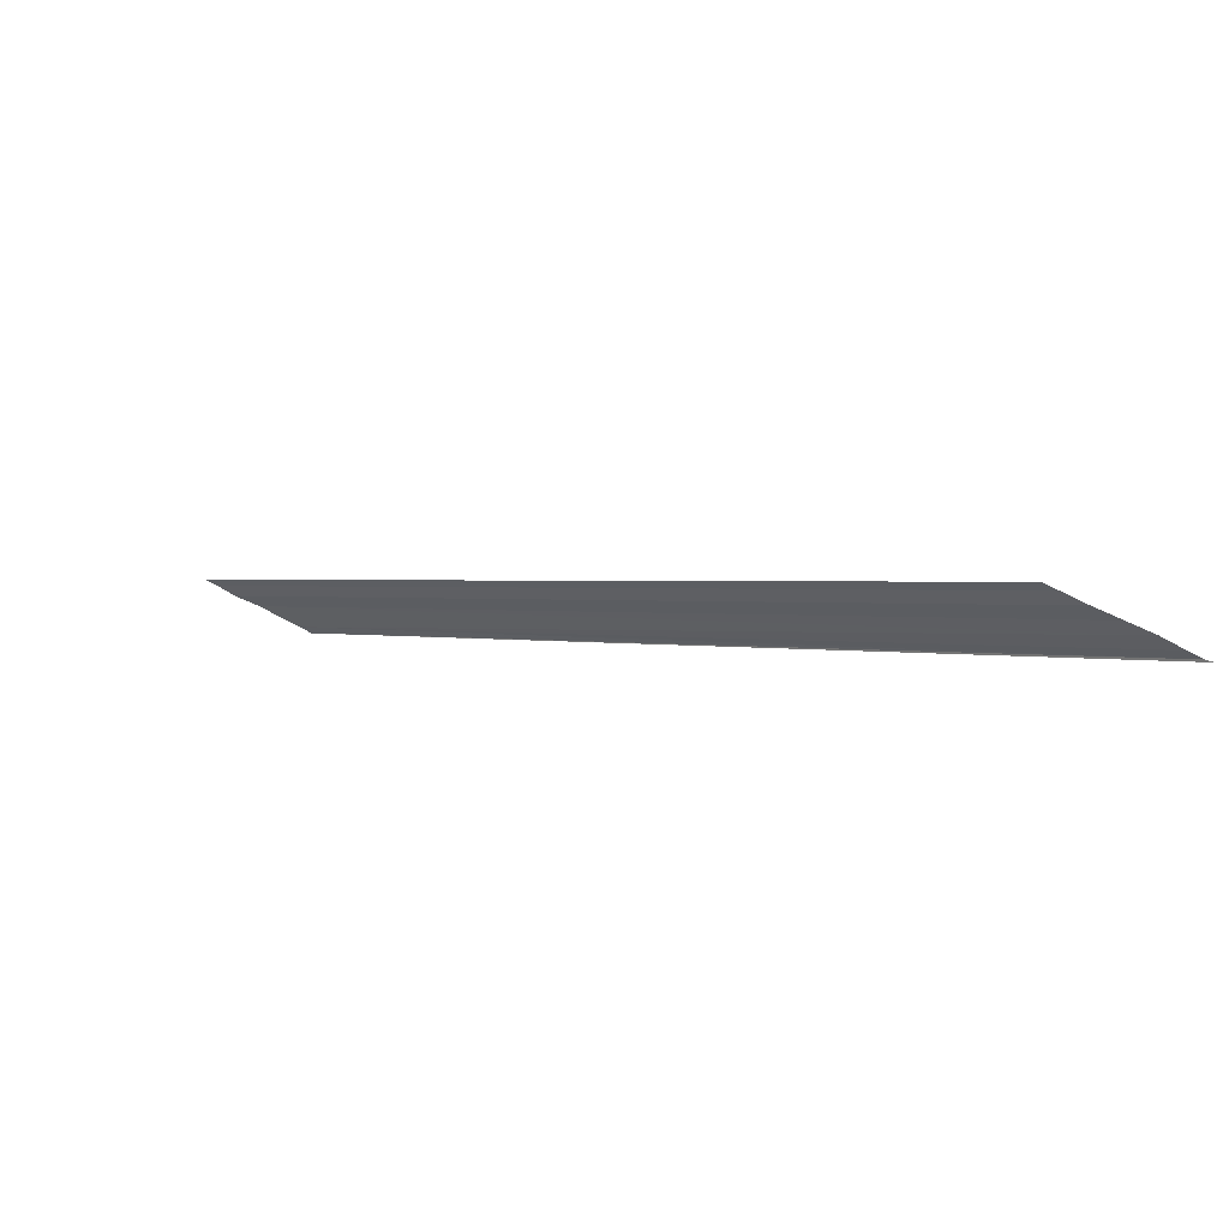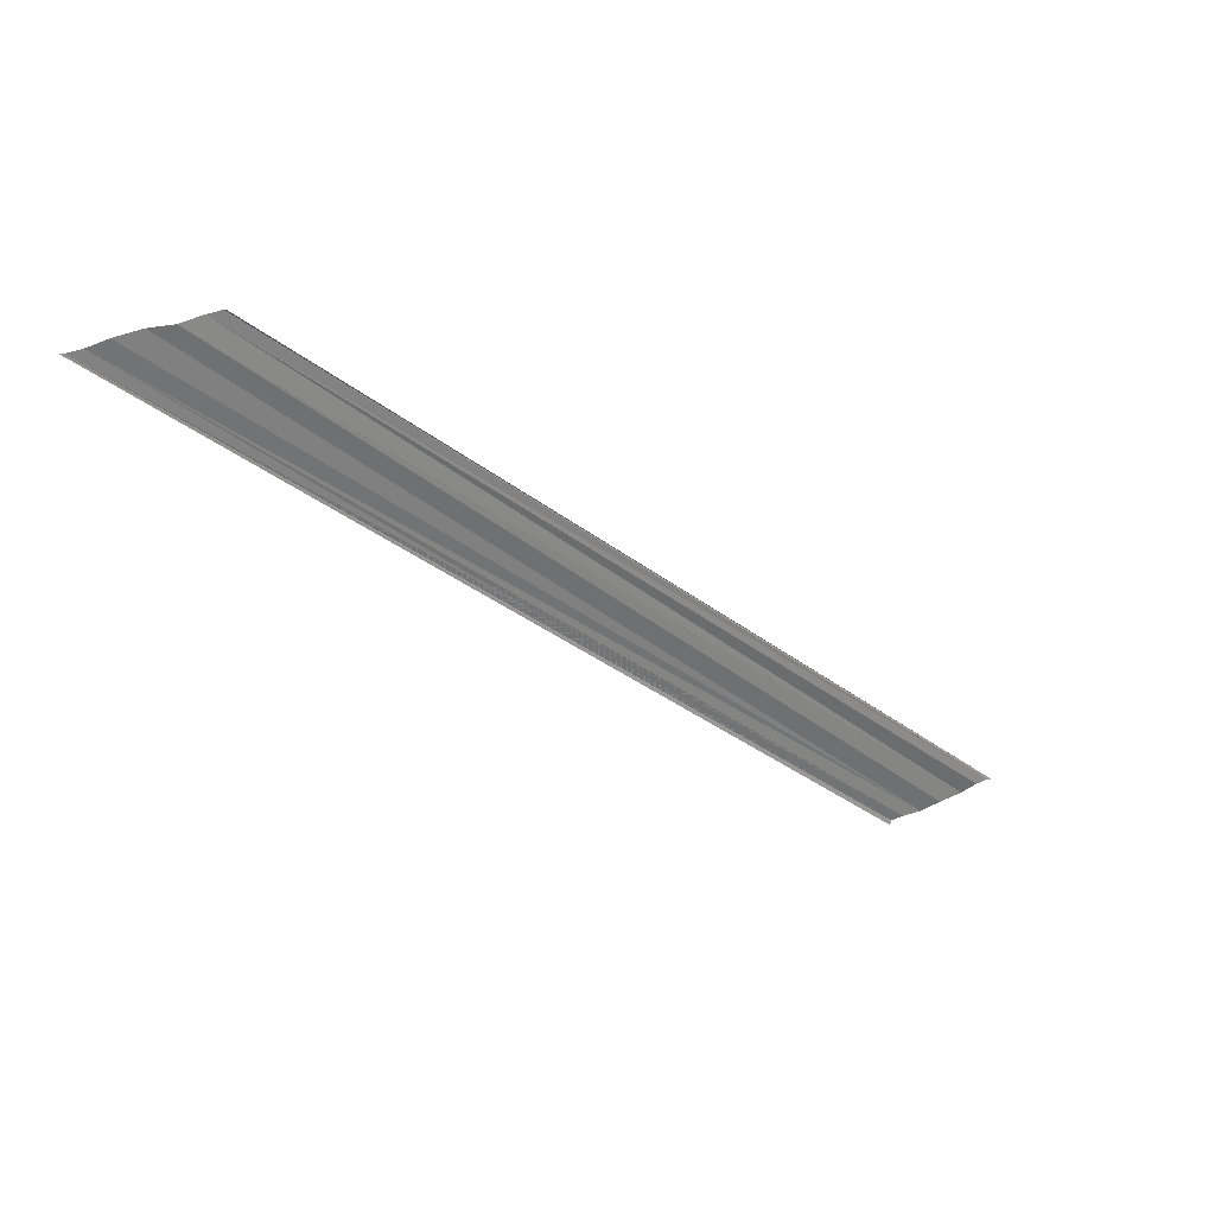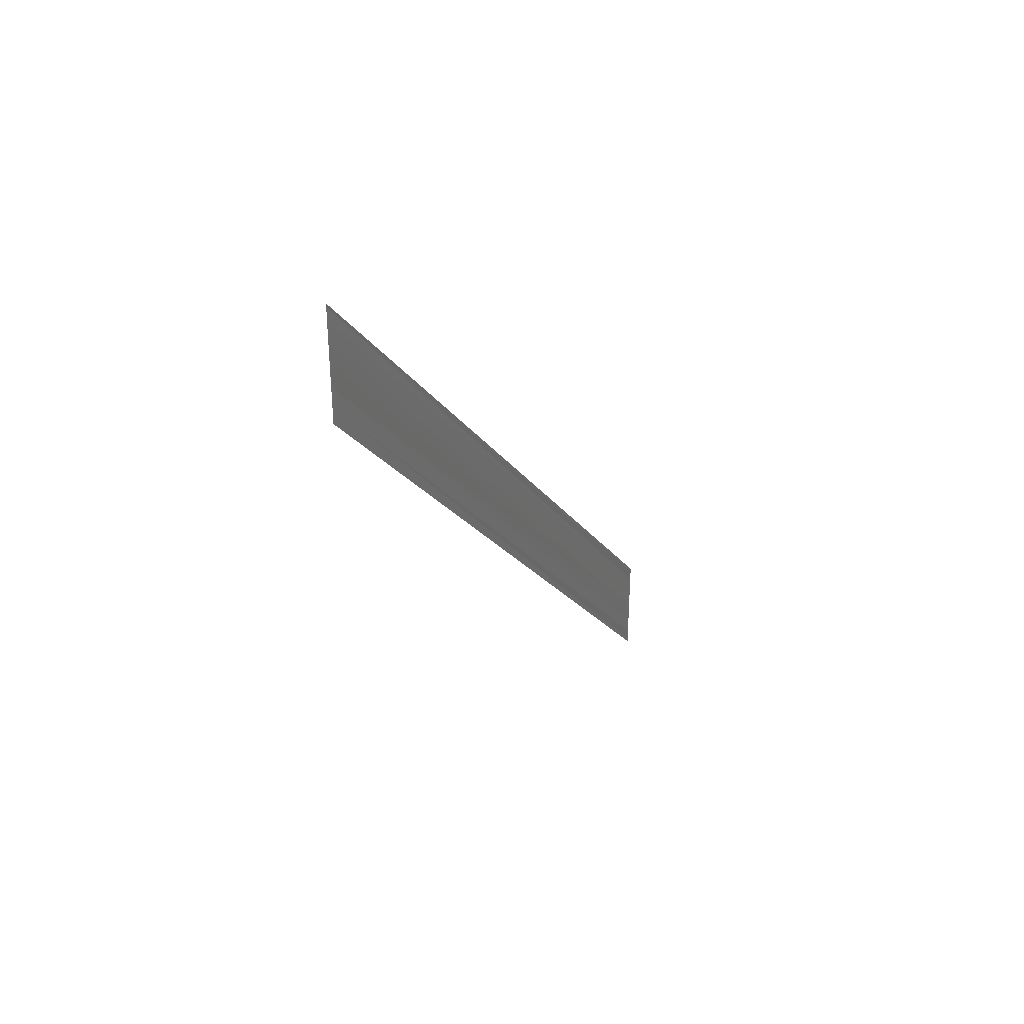
<metadata>
{"format":"obj","ext":"obj","renderer":"f3d","projection":"perspective","resolution":1024,"background":"white","views":[{"elev":64.6,"azim":117.6,"up":"+Y"},{"elev":32.7,"azim":-124.1,"up":"+Y"},{"elev":34.7,"azim":27.2,"up":"+Z"}]}
</metadata>
<code>
o 13138
v 2254 1884 17.15
v 2254 1884 17.14
v 2254 1884 17.1
v 2254 1884 17.15
v 2254 1884 17.14
v 2254 1884 17.1
v 2254 1884 17.14
v 2254 1884 17.14
v 2254 1884 17.1
v 2254 1884 17.14
v 2254 1884 17.1
v 2254 1884 17.14
v 2254 1884 17.1
v 2254 1884 17.15
v 2254 1884 17.1
v 2254 1884 17.11
v 2254 1884 17.15
v 2254 1884 17.15
v 2254 1884 17.15
v 2254 1884 17.11
v 2254 1884 17.15
v 2254 1884 17.11
v 2254 1884 17.14
v 2254 1884 17.14
v 2254 1884 17.1
v 2254 1884 17.15
v 2254 1884 17.14
v 2254 1884 17.1
v 2254 1884 17.14
v 2254 1884 17.14
v 2254 1884 17.1
v 2254 1884 17.14
v 2254 1884 17.1
v 2254 1884 17.15
v 2254 1884 17.1
v 2254 1884 17.1
v 2254 1884 17.15
v 2254 1884 17.15
v 2254 1884 17.15
v 2254 1884 17.11
v 2254 1884 17.11
v 2254 1884 17.15
v 2254 1884 17.15
v 2254 1884 17.15
v 2254 1884 17.11
f 1 2 3
f 1 4 3
f 5 2 6
f 5 7 6
f 8 7 9
f 9 10 11
f 6 10 11
f 6 12 13
f 3 12 13
f 3 14 15
f 16 14 15
f 17 4 16
f 17 18 16
f 19 18 20
f 16 21 22
f 20 21 22
f 23 24 25
f 23 26 25
f 27 24 28
f 27 29 28
f 28 30 31
f 28 32 33
f 25 32 33
f 25 34 35
f 36 34 35
f 37 26 36
f 37 38 36
f 36 39 40
f 41 39 40
f 42 38 41
f 42 43 41
f 41 44 45

</code>
